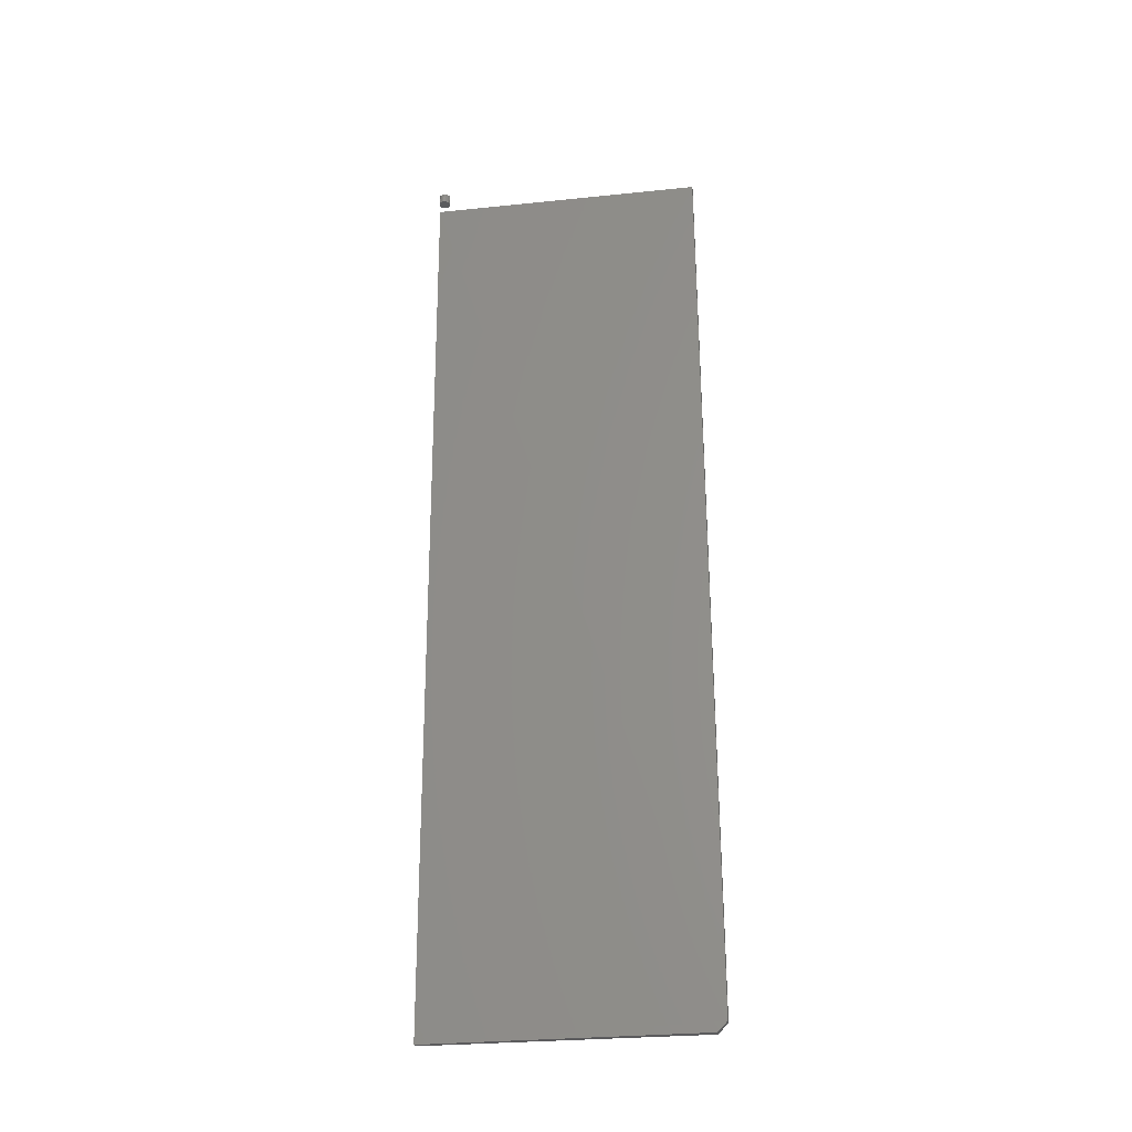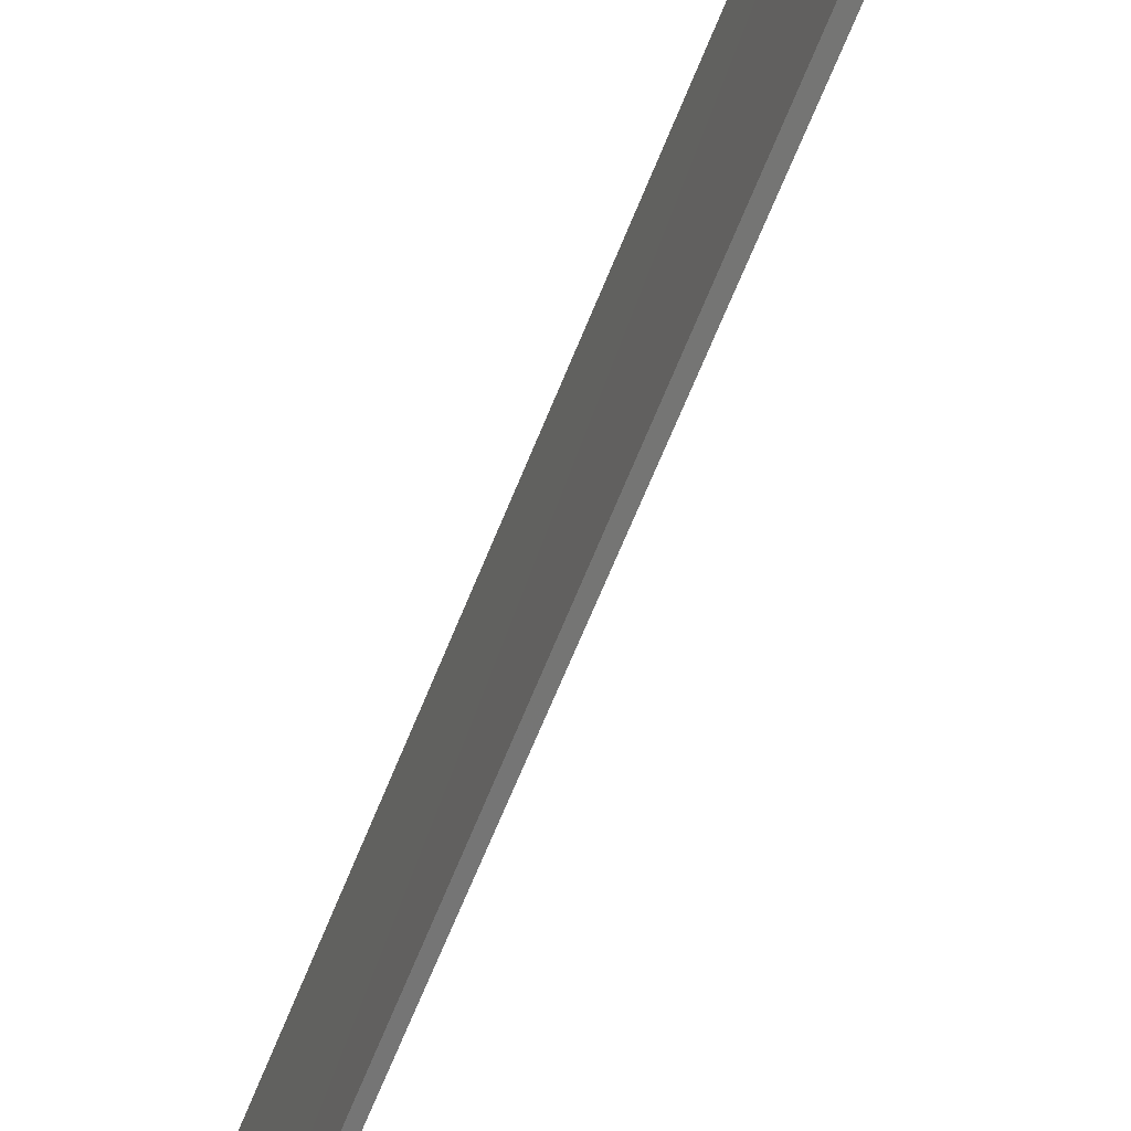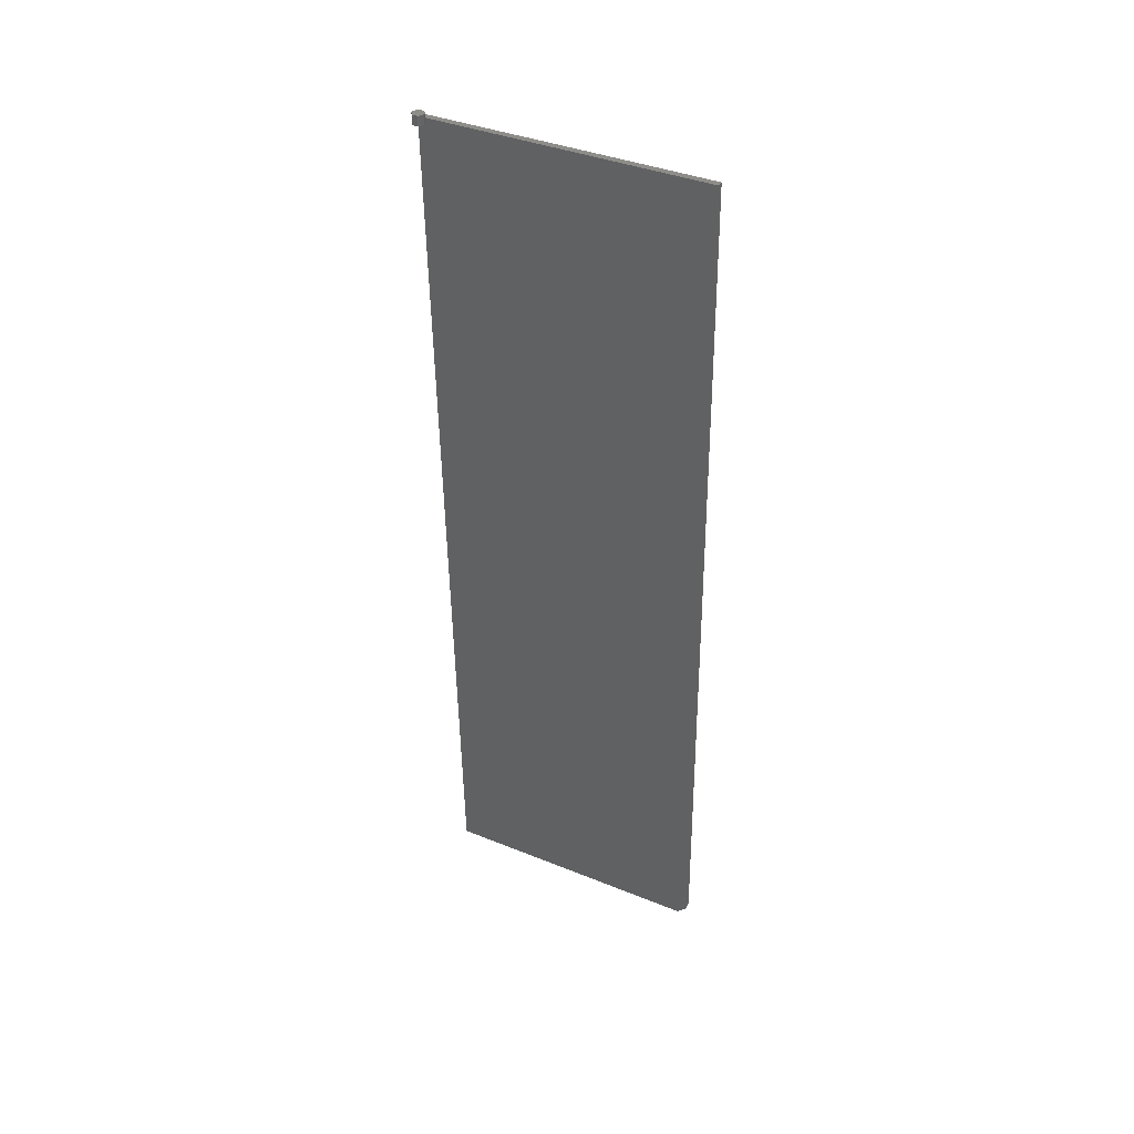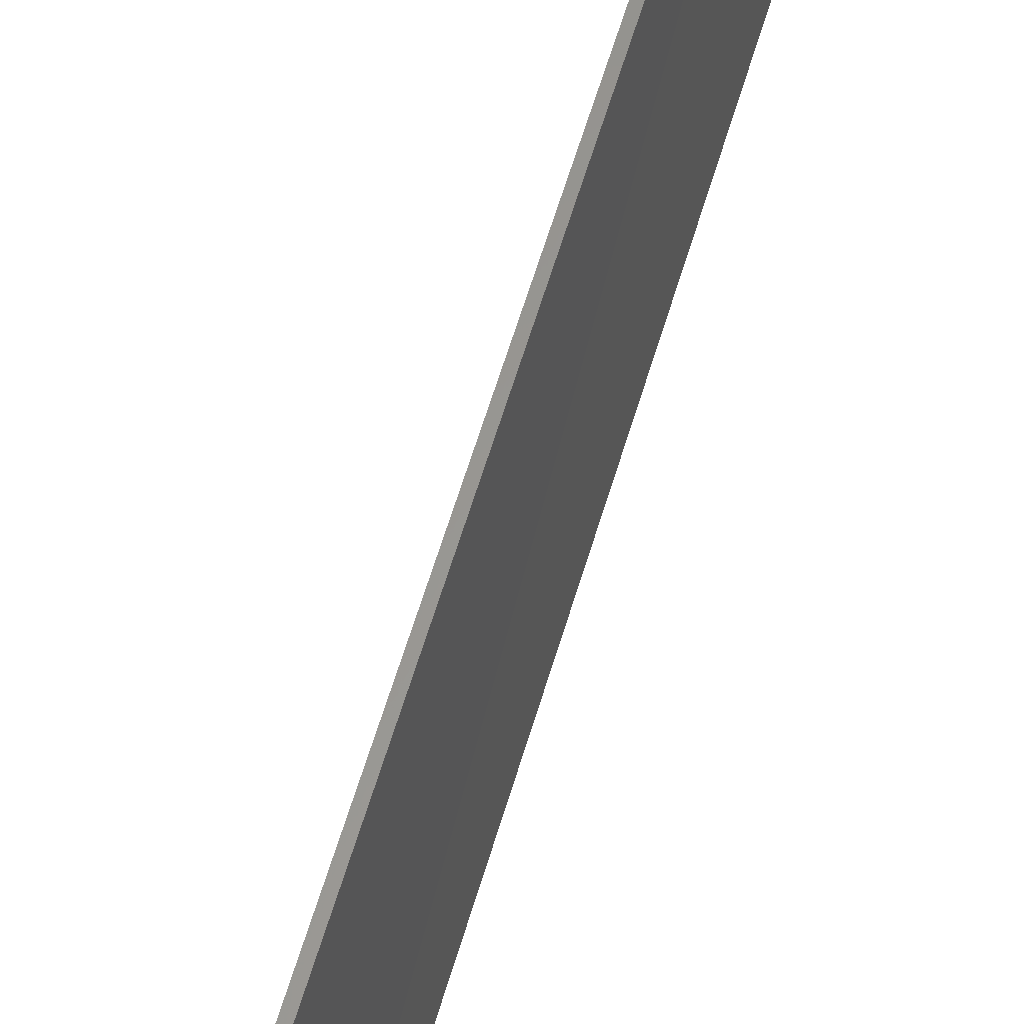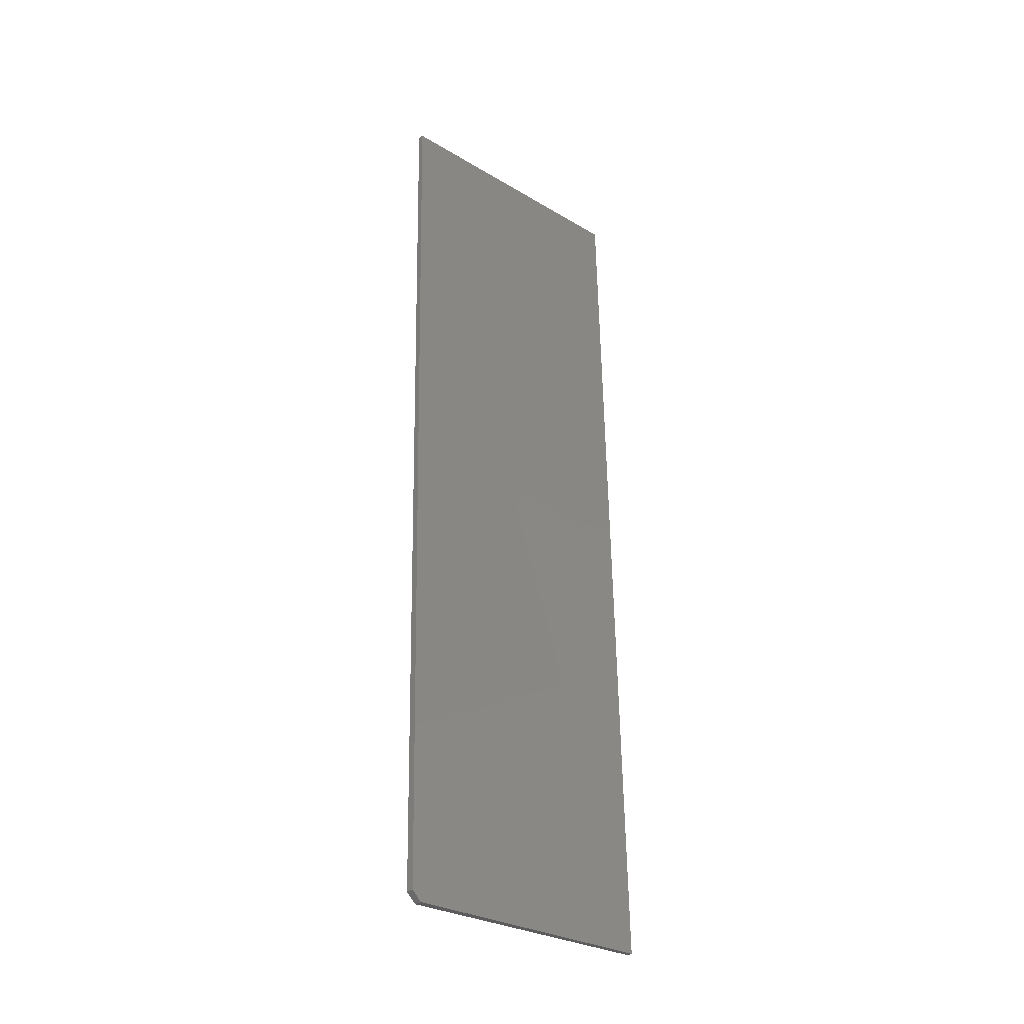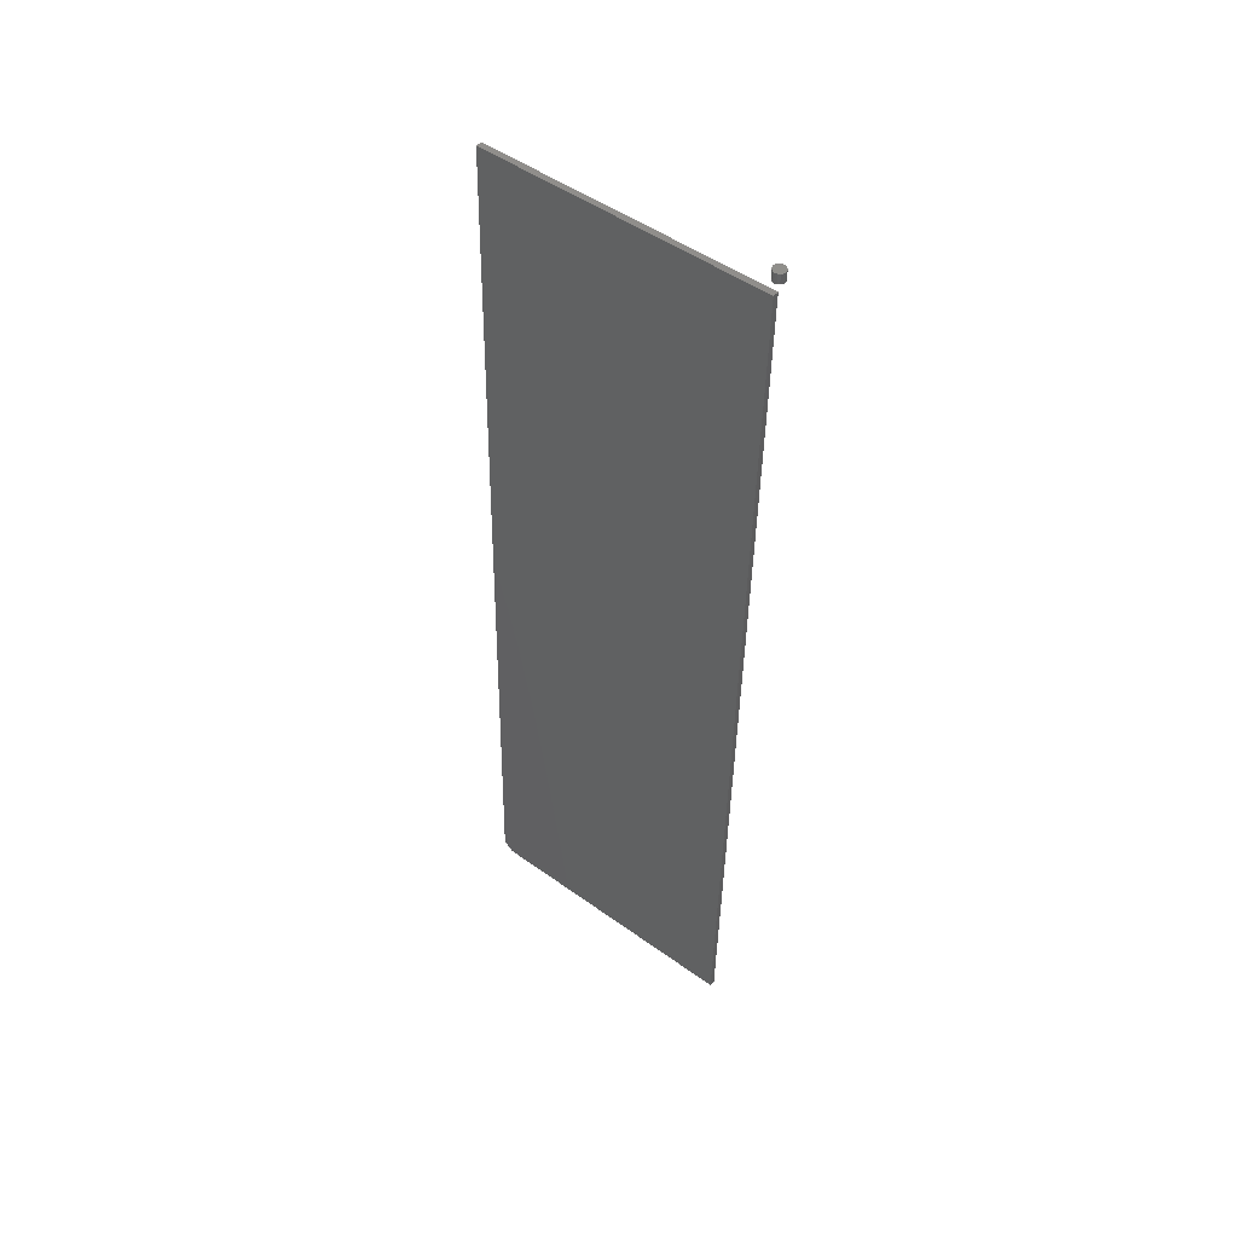
<metadata>
{"format":"stl","ext":"stl","renderer":"f3d","projection":"perspective","resolution":1024,"background":"white","views":[{"elev":-28.3,"azim":-79.8,"up":"+Z"},{"elev":-67.0,"azim":156.6,"up":"+Y"},{"elev":39.4,"azim":-62.1,"up":"+Z"},{"elev":60.5,"azim":15.0,"up":"+Y"},{"elev":-29.1,"azim":50.1,"up":"+Z"},{"elev":49.4,"azim":130.0,"up":"+Z"}]}
</metadata>
<code>
# stl→obj: 42 verts, 76 faces
v 0.02603 0.1094 -0.7498
v 0.03079 0.1095 -0.7497
v 0.03044 -0.1093 -0.7497
v 0.03711 -0.1092 -0.7495
v 0.01337 -0.1171 -0.007676
v 0.007812 0.1094 -0.007812
v 0.03044 -0.1171 -0.7419
v 0.01814 -0.117 -0.007559
v 0.03711 -0.117 -0.7417
v 0.01258 0.1095 -0.007695
v -0.004689 0.1063 -0.007812
v -0.003141 0.1073 -0.007812
v -0.001316 0.1076 -0.007812
v 0.0005095 0.1073 -0.007812
v 0.002057 0.1063 -0.007812
v -0.005722 0.1047 -0.007812
v 0.003091 0.1047 -0.007812
v 0.003091 0.1011 -0.007812
v -0.005722 0.1011 -0.007812
v 0.003454 0.1029 -0.007812
v -0.004689 0.09951 -0.007812
v 0.002057 0.09951 -0.007812
v -0.003141 0.09847 -0.007812
v -0.001316 0.09811 -0.007812
v 0.0005095 0.09847 -0.007812
v -0.006086 0.1029 -0.007812
v -0.001316 0.1076 0
v -0.003141 0.1073 0
v -0.004689 0.1063 0
v 0.0005095 0.1073 0
v 0.002057 0.1063 0
v -0.005722 0.1047 0
v 0.003091 0.1047 0
v 0.003454 0.1029 0
v -0.005722 0.1011 0
v 0.003091 0.1011 0
v -0.004689 0.09951 0
v 0.002057 0.09951 0
v -0.003141 0.09847 0
v -0.001316 0.09811 0
v 0.0005095 0.09847 0
v -0.006086 0.1029 0
f 1 2 3
f 3 2 4
f 5 6 7
f 7 6 1
f 7 1 3
f 8 5 9
f 9 5 7
f 10 8 2
f 2 8 9
f 2 9 4
f 9 7 4
f 4 7 3
f 6 5 10
f 10 5 8
f 6 10 1
f 1 10 2
f 11 12 13
f 11 13 14
f 15 11 14
f 15 16 11
f 17 16 15
f 18 19 20
f 18 21 19
f 22 21 18
f 22 23 21
f 24 23 22
f 25 24 22
f 26 16 17
f 26 17 20
f 26 20 19
f 27 28 29
f 30 27 29
f 30 29 31
f 29 32 31
f 31 32 33
f 34 35 36
f 35 37 36
f 36 37 38
f 37 39 38
f 38 39 40
f 38 40 41
f 42 35 34
f 42 34 33
f 42 33 32
f 20 34 18
f 18 34 36
f 18 36 22
f 22 36 38
f 22 38 25
f 25 38 41
f 25 41 24
f 24 41 40
f 24 40 23
f 23 40 39
f 23 39 21
f 21 39 37
f 21 37 19
f 19 37 35
f 19 35 26
f 26 35 42
f 26 42 16
f 16 42 32
f 16 32 11
f 11 32 29
f 11 29 12
f 12 29 28
f 12 28 13
f 13 28 27
f 13 27 14
f 14 27 30
f 14 30 15
f 15 30 31
f 15 31 17
f 17 31 33
f 17 33 20
f 20 33 34

</code>
